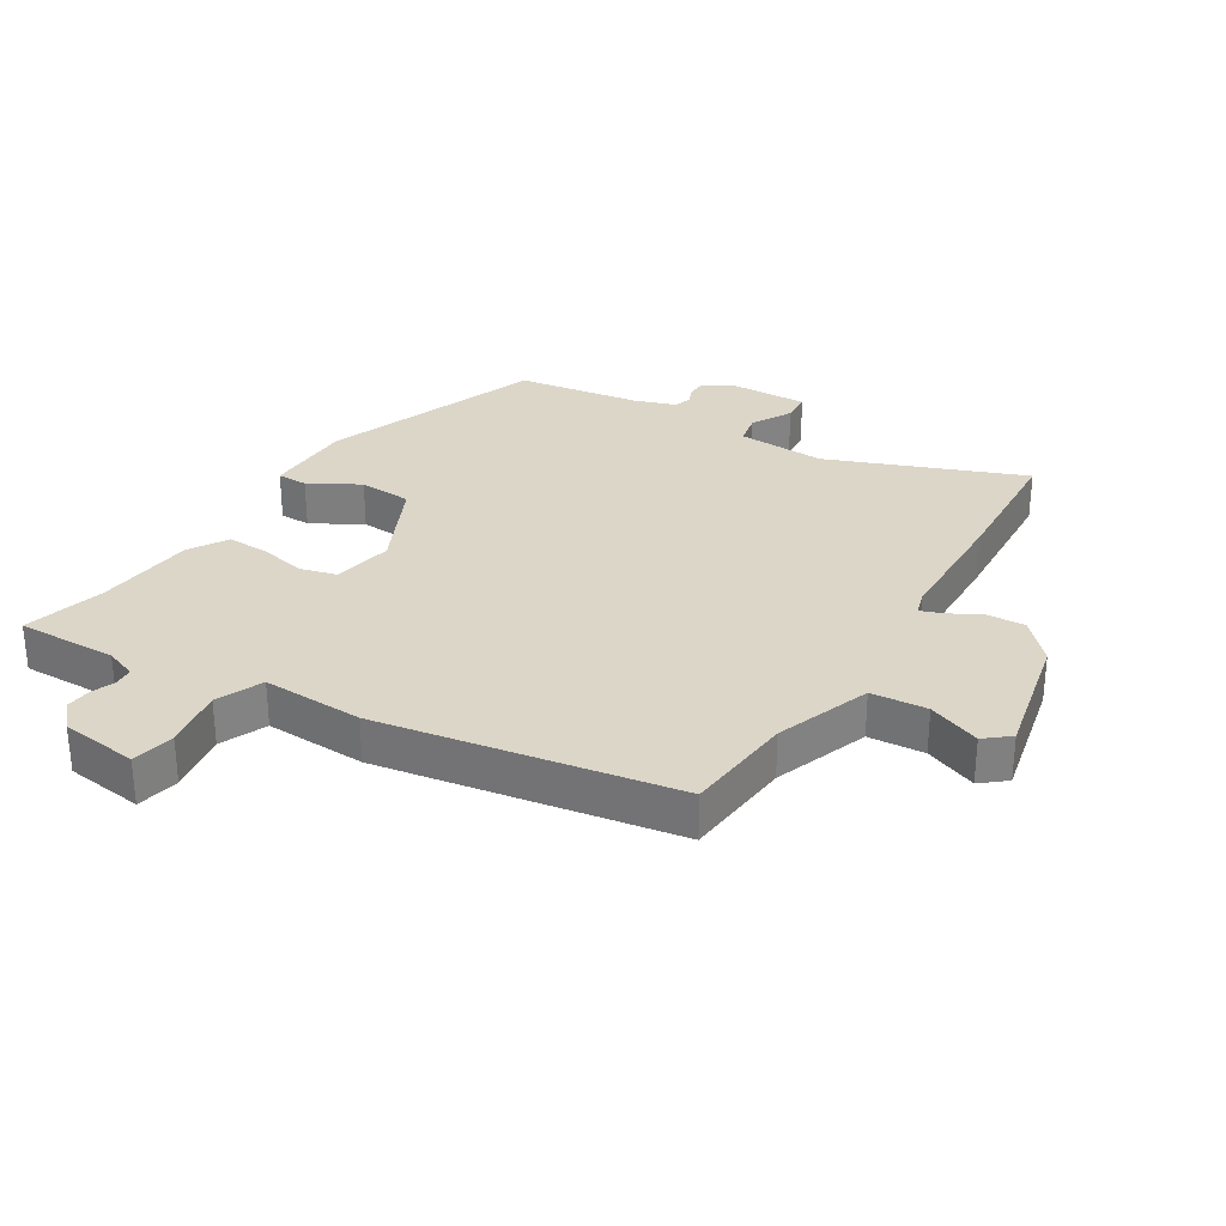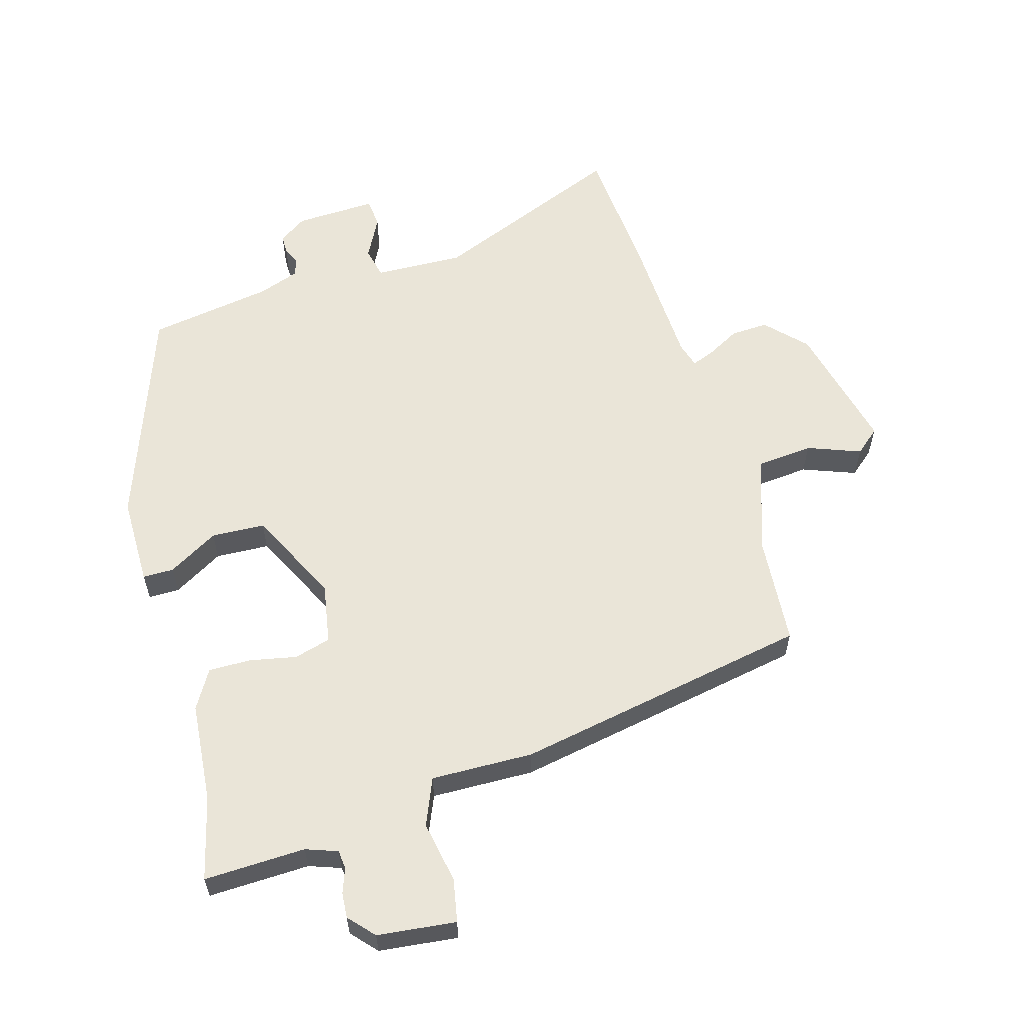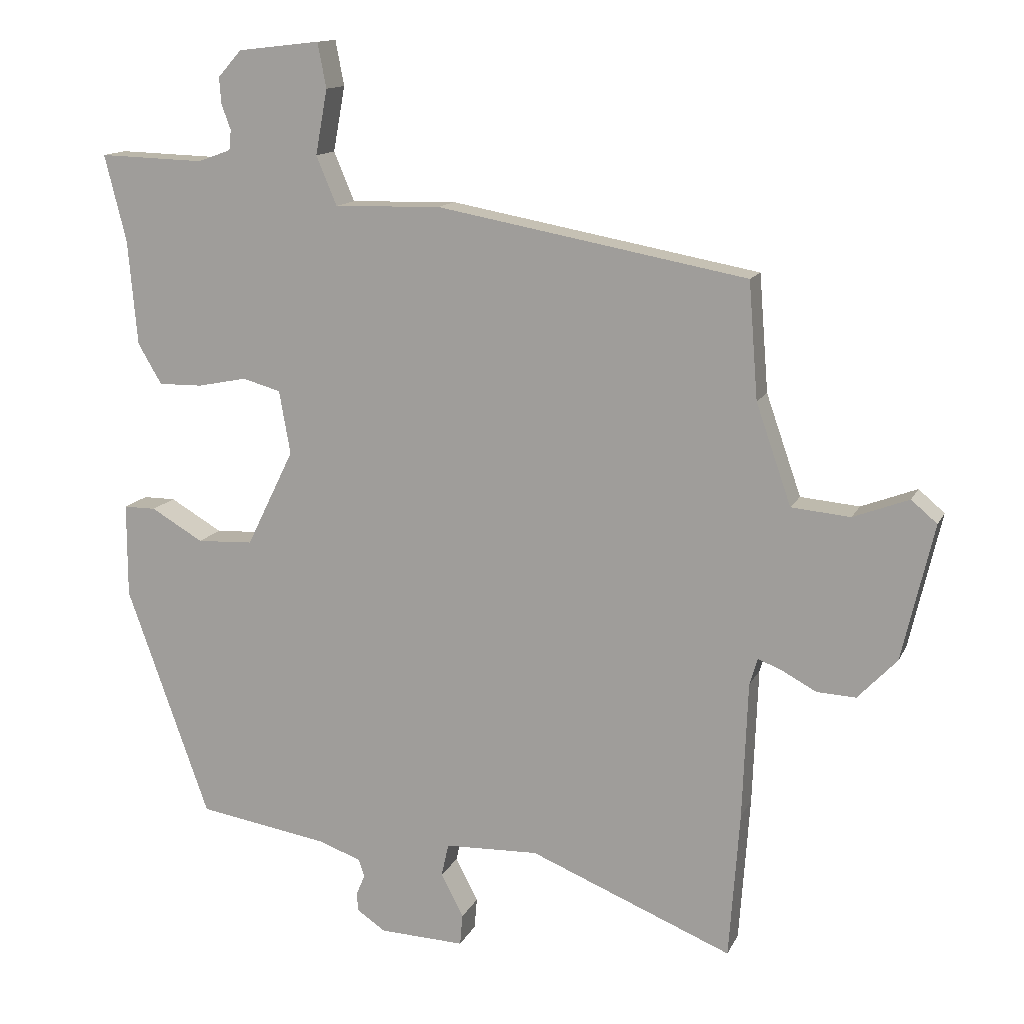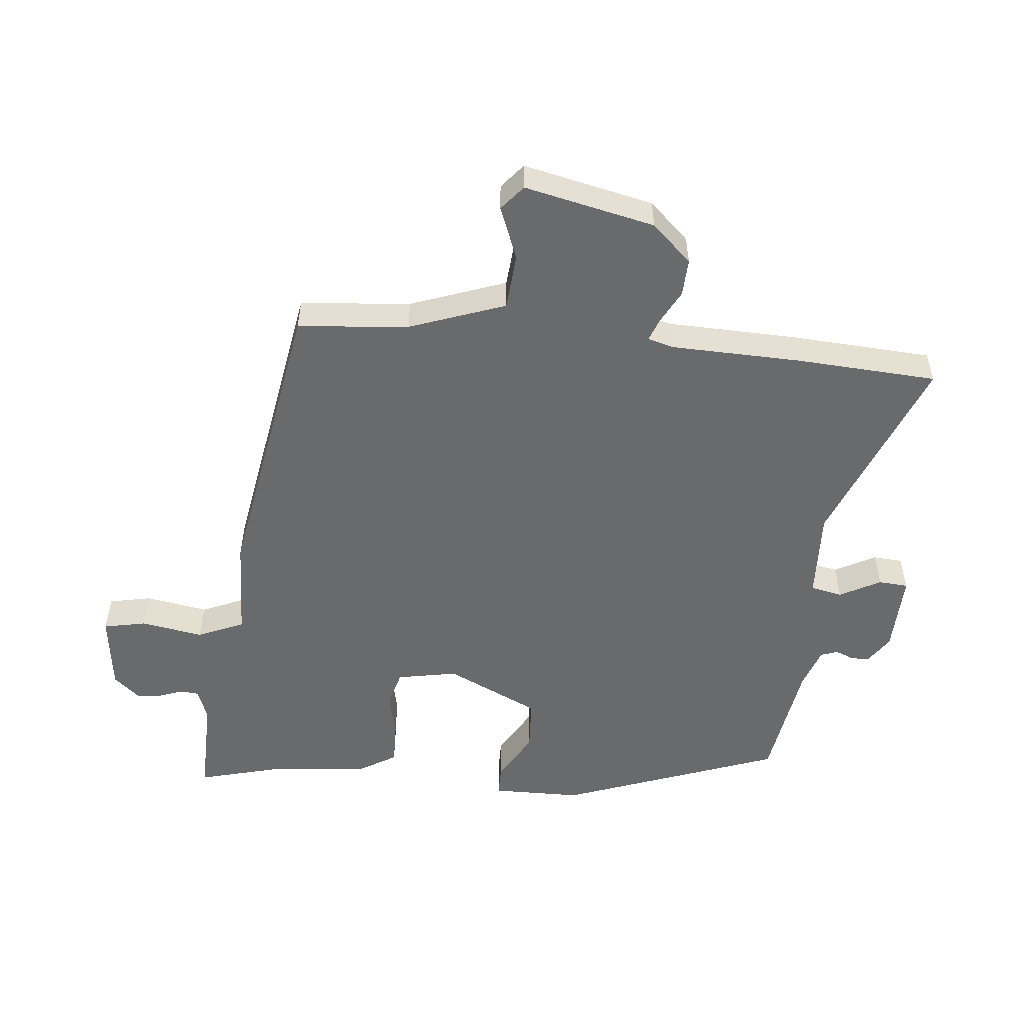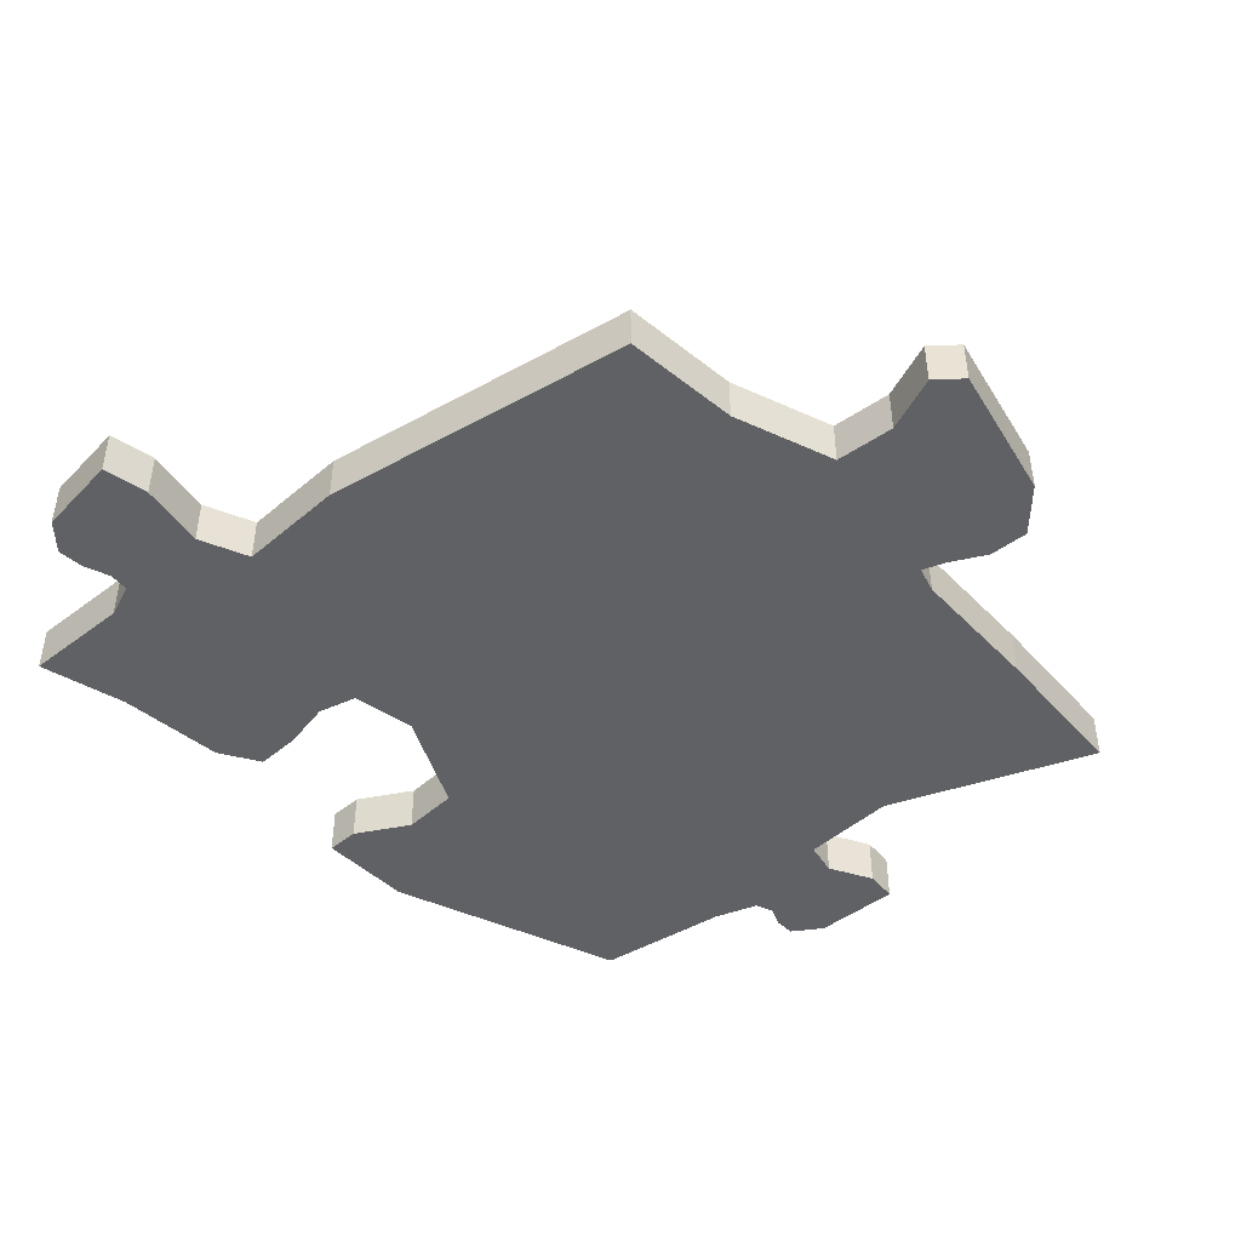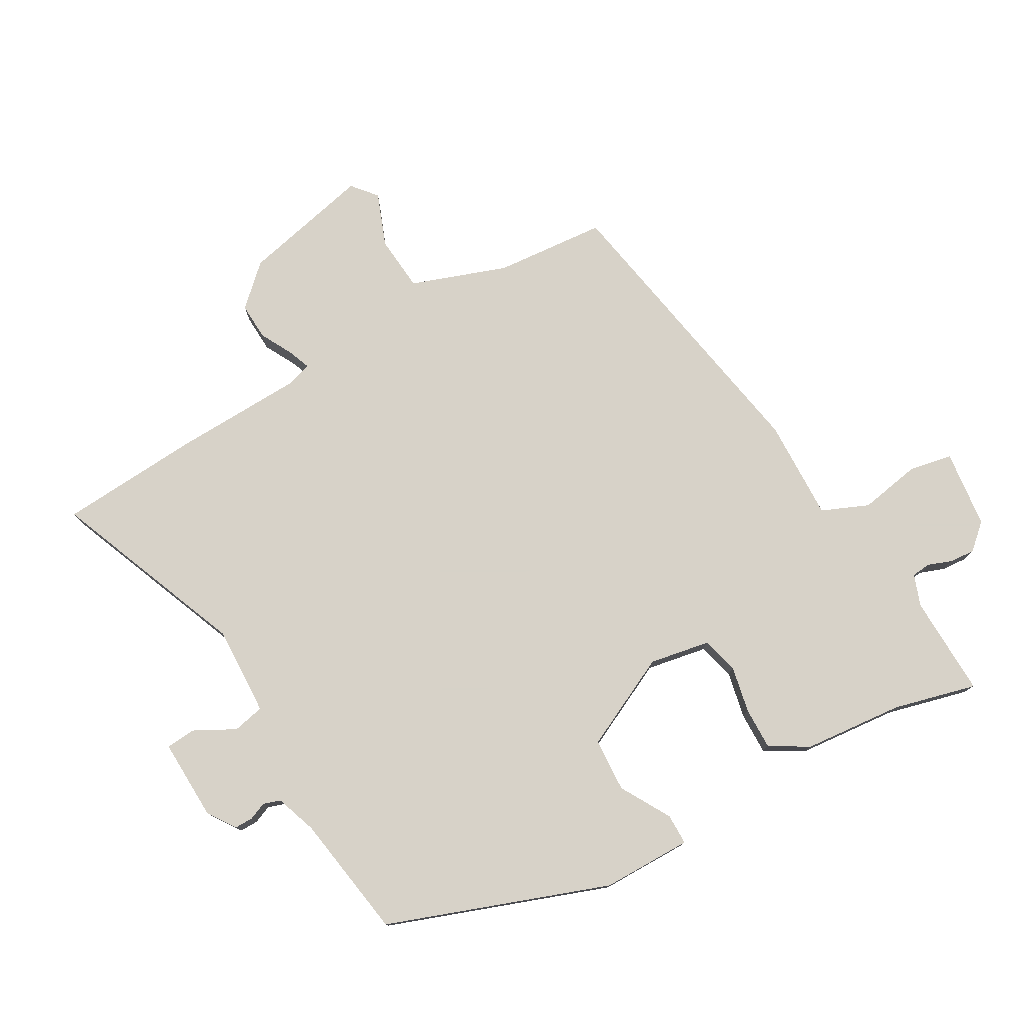
<metadata>
{"format":"obj","ext":"obj","renderer":"f3d","projection":"perspective","resolution":1024,"background":"white","views":[{"elev":30.2,"azim":32.4,"up":"+Y"},{"elev":59.0,"azim":-16.2,"up":"+Y"},{"elev":13.4,"azim":18.1,"up":"+Z"},{"elev":-52.9,"azim":85.0,"up":"+Y"},{"elev":-45.8,"azim":42.9,"up":"+Y"},{"elev":77.4,"azim":-119.4,"up":"+Y"}]}
</metadata>
<code>
v 0.506 0.07 -0.411
v 0.49 0.07 -0.634
v 0.183 0.07 -0.509
v 0.041 0.07 -0.514
v 0.03 0.07 -0.564
v 0.064 0.07 -0.629
v 0.06 0.07 -0.676
v -0.069 0.07 -0.671
v -0.113 0.07 -0.641
v -0.113 0.07 -0.612
v -0.101 0.07 -0.583
v -0.11 0.07 -0.556
v -0.175 0.07 -0.533
v -0.372 0.07 -0.501
v -0.497 0.07 -0.151
v -0.497 0.07 -0.009
v -0.448 0.07 -0.009
v -0.369 0.07 -0.055
v -0.284 0.07 -0.051
v -0.212 0.07 0.096
v -0.229 0.07 0.192
v -0.287 0.07 0.208
v -0.361 0.07 0.193
v -0.428 0.07 0.192
v -0.464 0.07 0.253
v -0.478 0.07 0.412
v -0.511 0.07 0.543
v -0.351 0.07 0.538
v -0.301 0.07 0.556
v -0.298 0.07 0.586
v -0.312 0.07 0.624
v -0.315 0.07 0.664
v -0.279 0.07 0.704
v -0.155 0.07 0.718
v -0.142 0.07 0.65
v -0.16 0.07 0.552
v -0.129 0.07 0.478
v 0.032 0.07 0.482
v 0.501 0.07 0.396
v 0.515 0.07 0.22
v 0.568 0.07 0.068
v 0.657 0.07 0.06
v 0.741 0.07 0.092
v 0.78 0.07 0.059
v 0.732 0.07 -0.147
v 0.673 0.07 -0.209
v 0.614 0.07 -0.206
v 0.562 0.07 -0.178
v 0.526 0.07 -0.164
v 0.514 0.07 -0.204
v 0.506 0 -0.411
v 0.49 0 -0.634
v 0.183 0 -0.509
v 0.041 0 -0.514
v 0.03 0 -0.564
v 0.064 0 -0.629
v 0.06 0 -0.676
v -0.069 0 -0.671
v -0.113 0 -0.641
v -0.113 0 -0.612
v -0.101 0 -0.583
v -0.11 0 -0.556
v -0.175 0 -0.533
v -0.372 0 -0.501
v -0.497 0 -0.151
v -0.497 0 -0.009
v -0.448 0 -0.009
v -0.369 0 -0.055
v -0.284 0 -0.051
v -0.212 0 0.096
v -0.229 0 0.192
v -0.287 0 0.208
v -0.361 0 0.193
v -0.428 0 0.192
v -0.464 0 0.253
v -0.478 0 0.412
v -0.511 0 0.543
v -0.351 0 0.538
v -0.301 0 0.556
v -0.298 0 0.586
v -0.312 0 0.624
v -0.315 0 0.664
v -0.279 0 0.704
v -0.155 0 0.718
v -0.142 0 0.65
v -0.16 0 0.552
v -0.129 0 0.478
v 0.032 0 0.482
v 0.501 0 0.396
v 0.515 0 0.22
v 0.568 0 0.068
v 0.657 0 0.06
v 0.741 0 0.092
v 0.78 0 0.059
v 0.732 0 -0.147
v 0.673 0 -0.209
v 0.614 0 -0.206
v 0.562 0 -0.178
v 0.526 0 -0.164
v 0.514 0 -0.204
f 46 47 48
f 45 46 48
f 44 45 48
f 43 44 48
f 42 43 48
f 41 42 48 49
f 40 41 49 50
f 1 2 3
f 50 1 3
f 40 50 3
f 39 40 3
f 38 39 3
f 37 38 3
f 34 35 36
f 33 34 36
f 32 33 36
f 31 32 36
f 30 31 36
f 37 3 4
f 36 37 4
f 30 36 4
f 29 30 4
f 26 27 28
f 26 28 29
f 25 26 29
f 24 25 29
f 23 24 29
f 22 23 29
f 16 17 18
f 15 16 18
f 14 15 18
f 13 14 18
f 12 13 18 19
f 9 10 11
f 8 9 11
f 7 8 11
f 6 7 11
f 5 6 11
f 5 11 12
f 12 19 20
f 5 12 20
f 4 5 20
f 21 22 29
f 4 20 21
f 4 21 29
f 98 97 96
f 98 96 95
f 98 95 94
f 98 94 93
f 98 93 92
f 99 98 92 91
f 100 99 91 90
f 53 52 51
f 53 51 100
f 53 100 90
f 53 90 89
f 53 89 88
f 53 88 87
f 86 85 84
f 86 84 83
f 86 83 82
f 86 82 81
f 86 81 80
f 54 53 87
f 54 87 86
f 54 86 80
f 54 80 79
f 78 77 76
f 79 78 76
f 79 76 75
f 79 75 74
f 79 74 73
f 79 73 72
f 68 67 66
f 68 66 65
f 68 65 64
f 68 64 63
f 69 68 63 62
f 61 60 59
f 61 59 58
f 61 58 57
f 61 57 56
f 61 56 55
f 62 61 55
f 70 69 62
f 70 62 55
f 70 55 54
f 79 72 71
f 71 70 54
f 79 71 54
f 1 51 52 2
f 2 52 53 3
f 3 53 54 4
f 4 54 55 5
f 5 55 56 6
f 6 56 57 7
f 7 57 58 8
f 8 58 59 9
f 9 59 60 10
f 10 60 61 11
f 11 61 62 12
f 12 62 63 13
f 13 63 64 14
f 14 64 65 15
f 15 65 66 16
f 16 66 67 17
f 17 67 68 18
f 18 68 69 19
f 19 69 70 20
f 20 70 71 21
f 21 71 72 22
f 22 72 73 23
f 23 73 74 24
f 24 74 75 25
f 25 75 76 26
f 26 76 77 27
f 27 77 78 28
f 28 78 79 29
f 29 79 80 30
f 30 80 81 31
f 31 81 82 32
f 32 82 83 33
f 33 83 84 34
f 34 84 85 35
f 35 85 86 36
f 36 86 87 37
f 37 87 88 38
f 38 88 89 39
f 39 89 90 40
f 40 90 91 41
f 41 91 92 42
f 42 92 93 43
f 43 93 94 44
f 44 94 95 45
f 45 95 96 46
f 46 96 97 47
f 47 97 98 48
f 48 98 99 49
f 49 99 100 50
f 50 100 51 1

</code>
